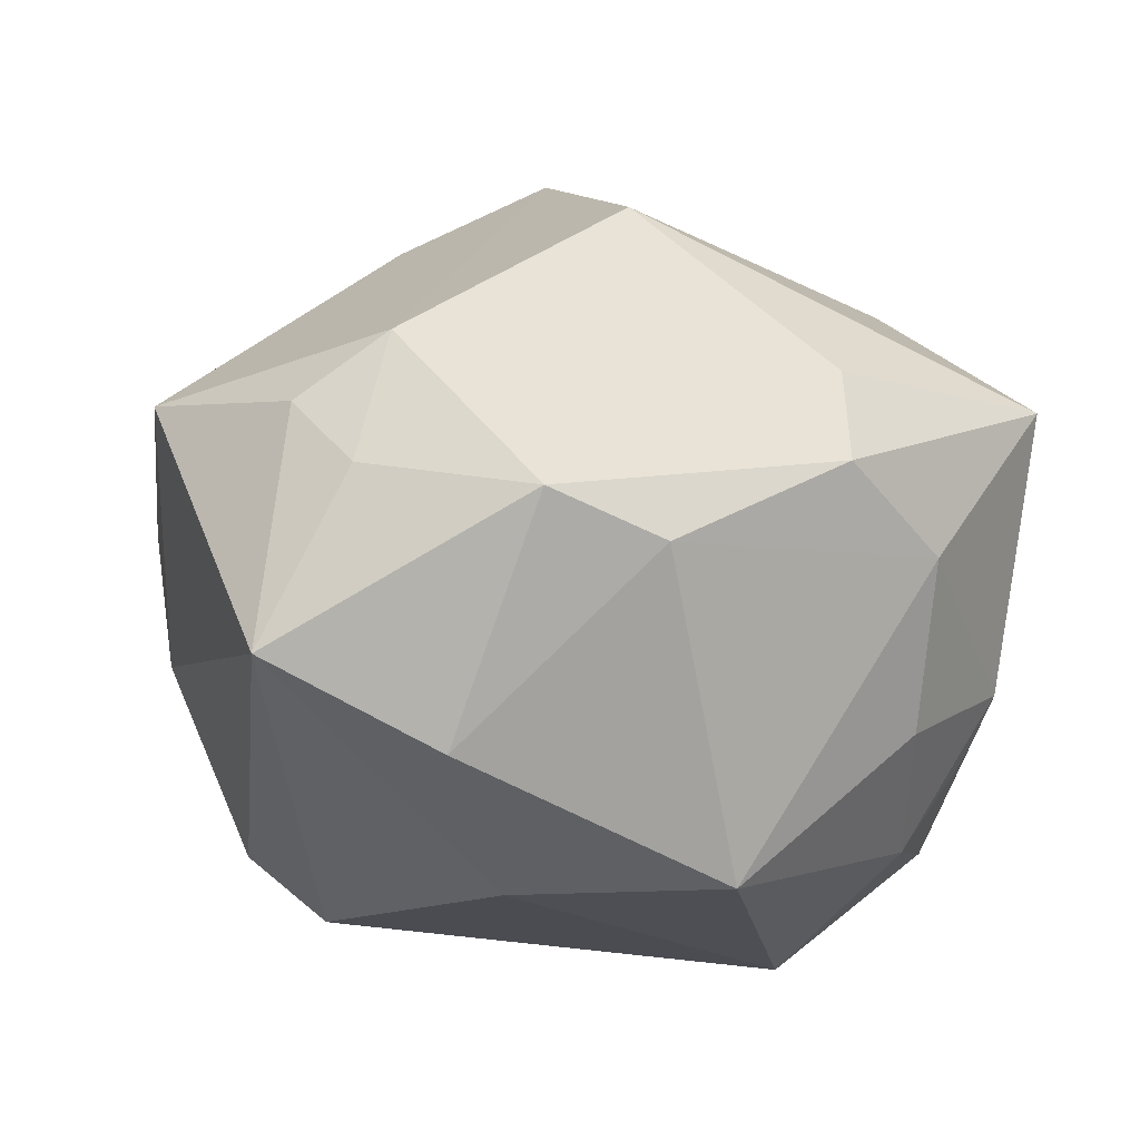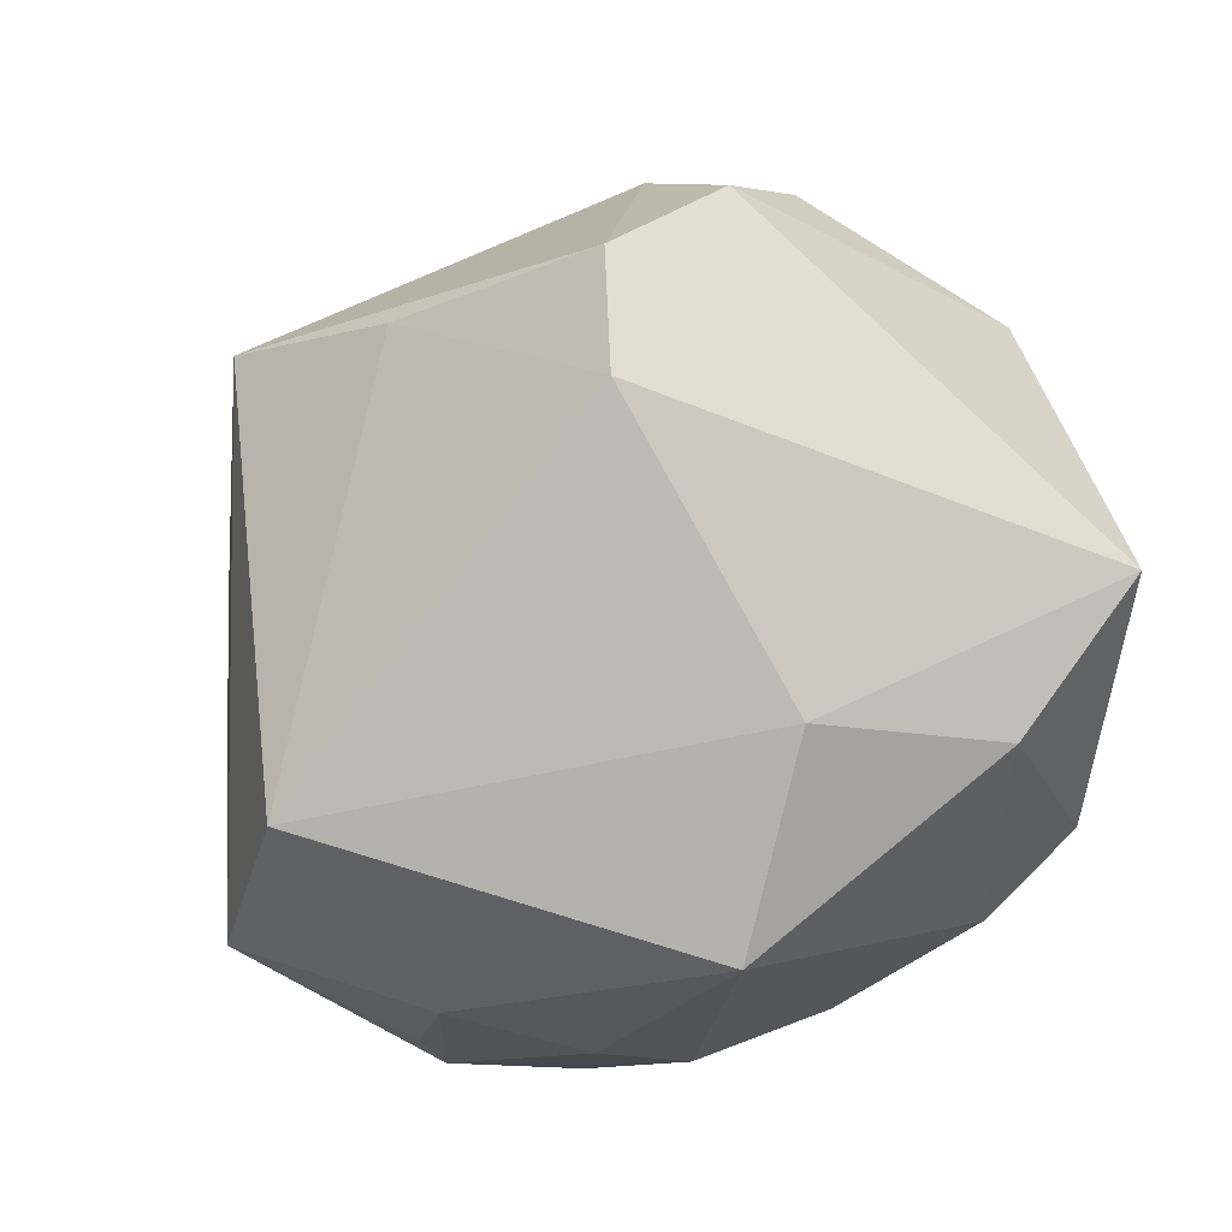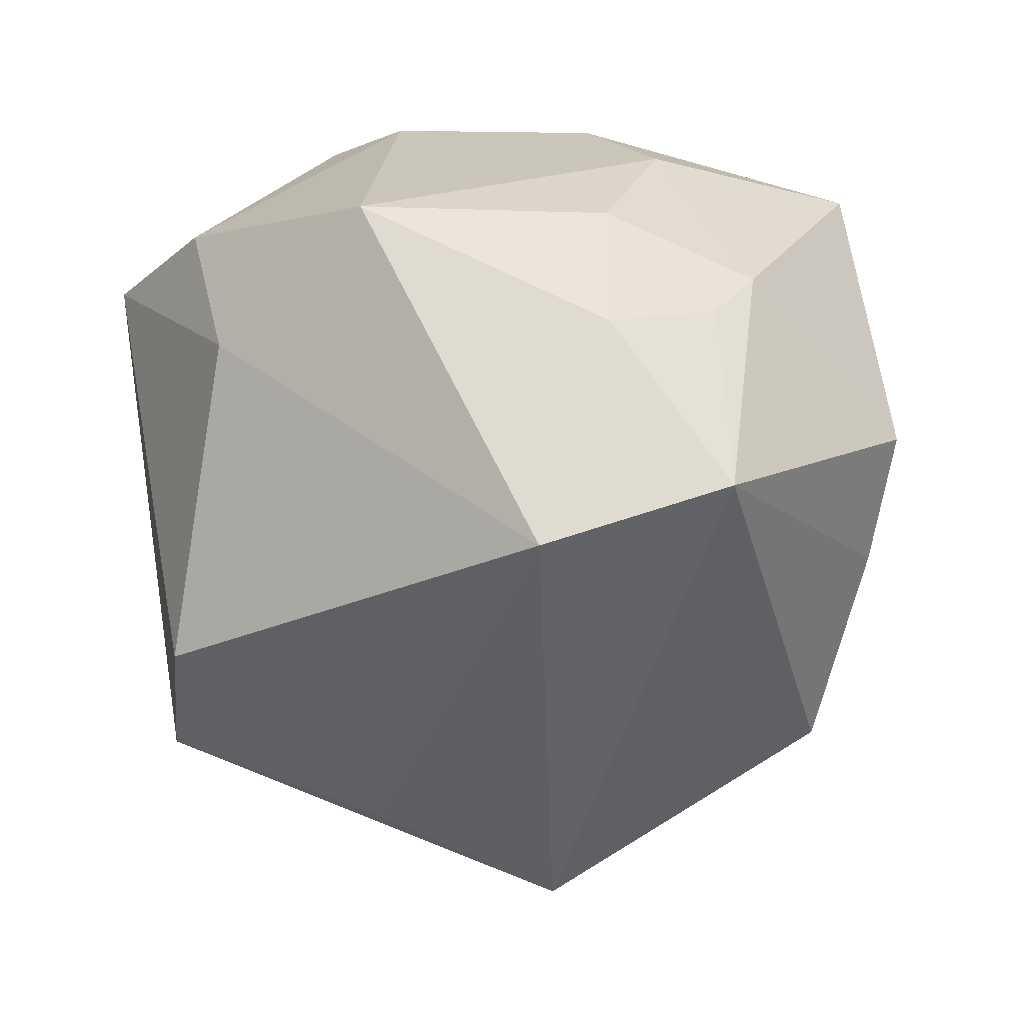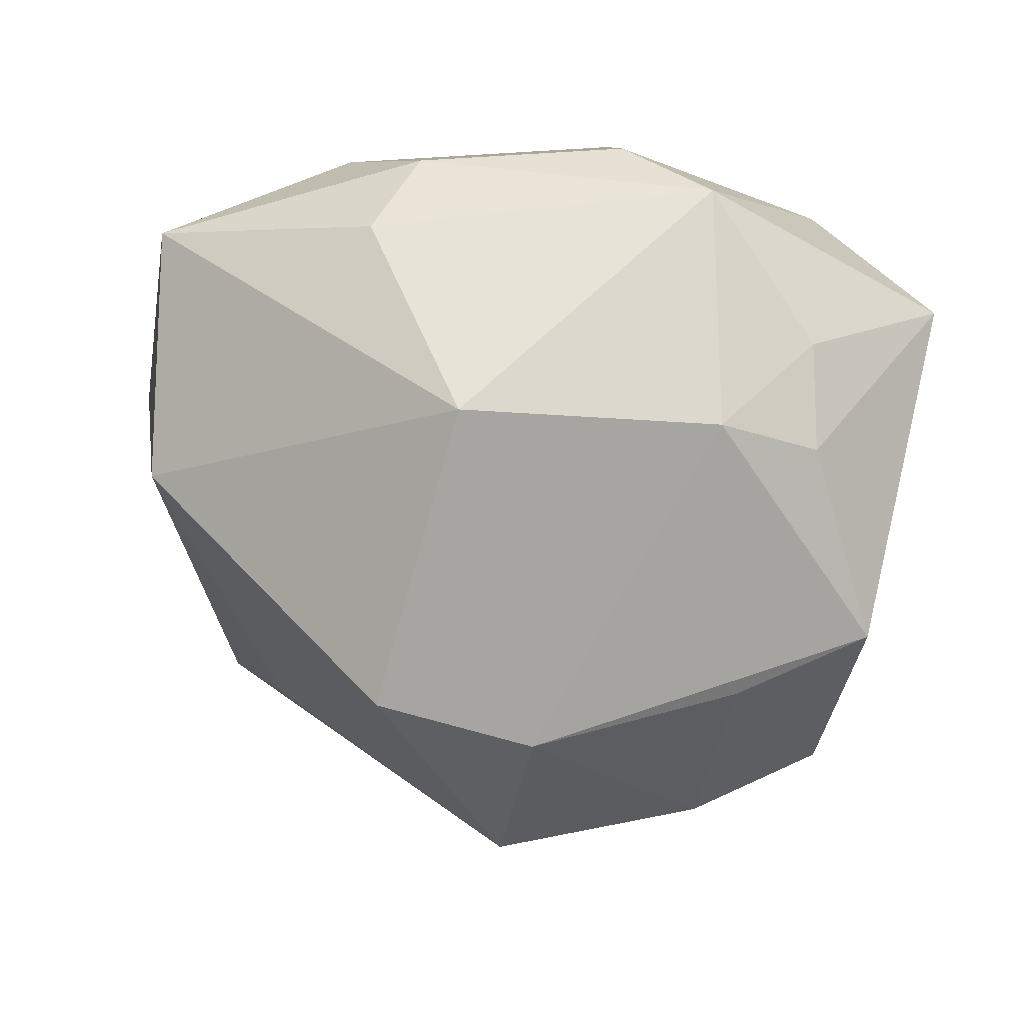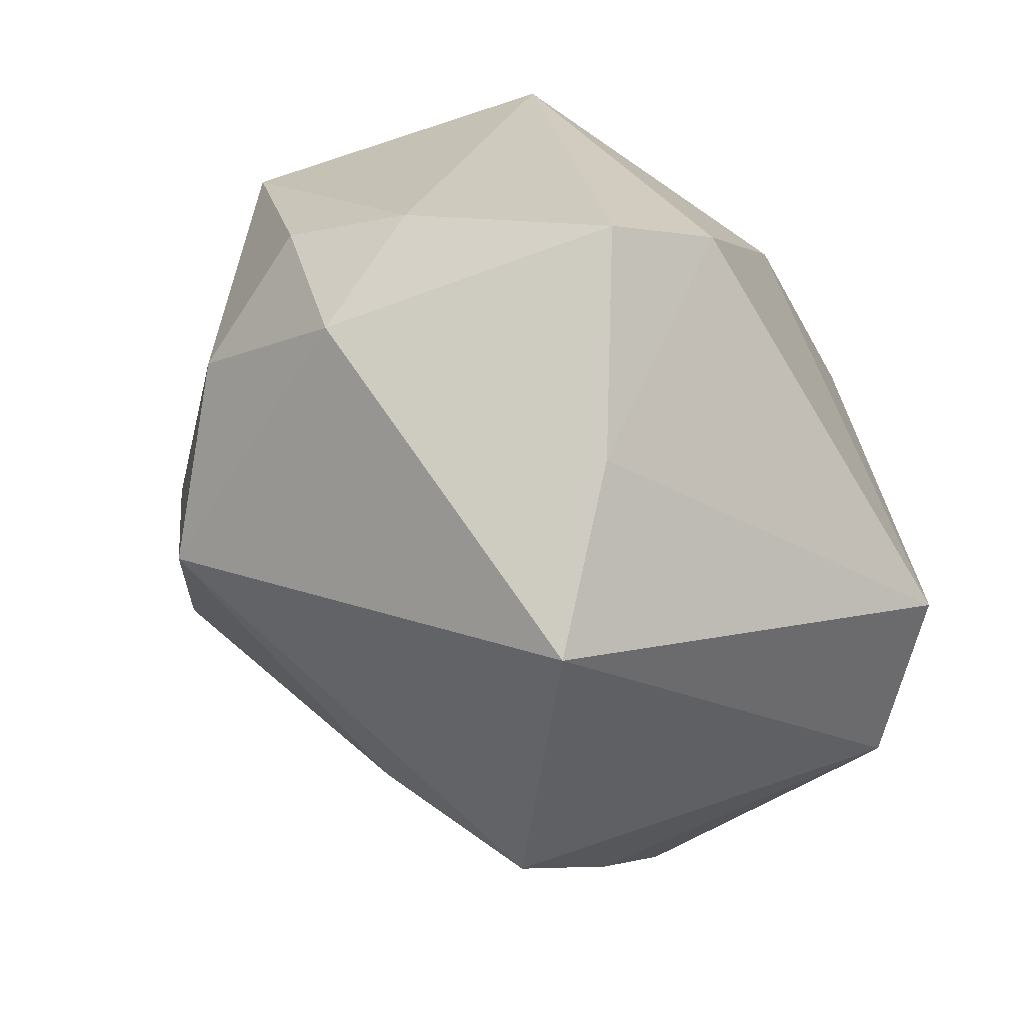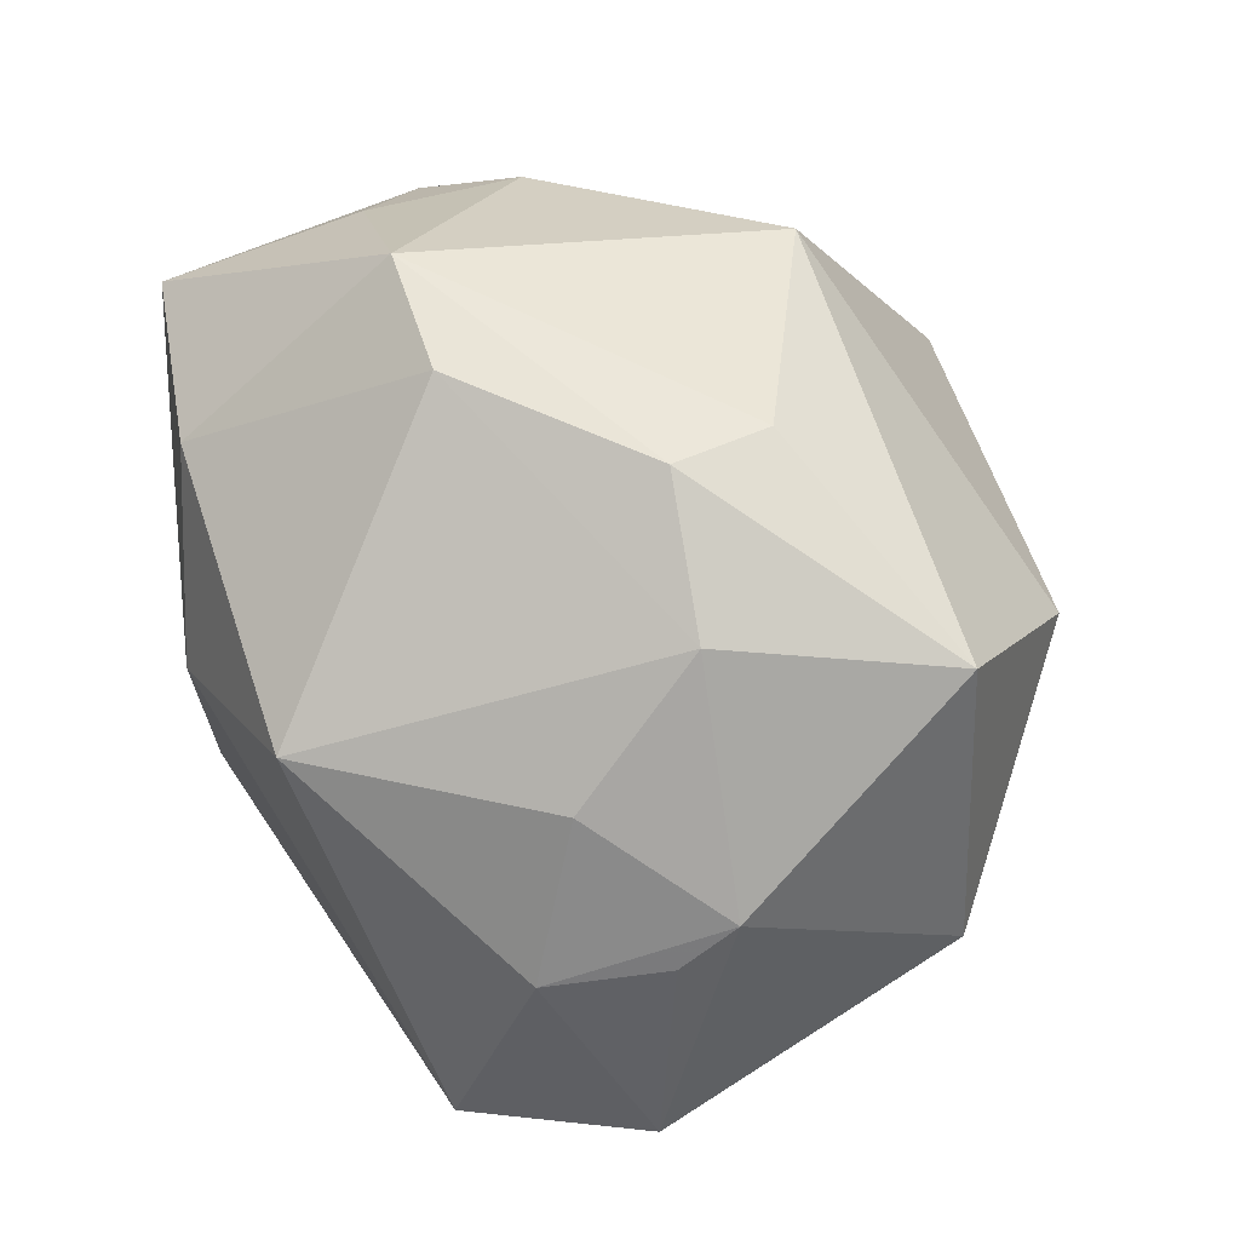
<metadata>
{"format":"obj","ext":"obj","renderer":"f3d","projection":"perspective","resolution":1024,"background":"white","views":[{"elev":-22.7,"azim":161.0,"up":"+Z"},{"elev":-77.6,"azim":45.9,"up":"+Z"},{"elev":-13.3,"azim":-145.9,"up":"+Y"},{"elev":43.0,"azim":28.0,"up":"+Y"},{"elev":-77.0,"azim":118.4,"up":"+Y"},{"elev":56.2,"azim":-123.9,"up":"+Y"}]}
</metadata>
<code>
v -0.02695 0.005139 -0.0225
v -0.03229 0.007323 -0.01404
v 0.004933 0.00464 0.03654
v -0.0357 -0.009189 -0.01766
v 0.03881 0.004613 0.009294
v -0.02105 0.02646 -0.004747
v -0.02502 -0.02456 0.01543
v 0.01673 -0.0005652 0.03035
v 0.005351 0.0271 0.02213
v -0.03196 0.02459 0.0107
v 0.03148 -0.02097 -0.003576
v -0.03363 -0.009853 0.01092
v -0.02464 0.009851 0.02583
v -0.01393 -0.01548 0.02365
v -0.006934 0.01682 -0.03079
v 0.004624 0.03337 -0.009675
v -0.005529 -0.03935 0.001165
v -0.03351 0.01111 -0.009632
v 0.02268 -0.02568 -0.01899
v 0.03028 0.001047 0.01778
v -0.03858 -0.0002196 0.007346
v 0.03062 0.01921 0.004364
v 0.03296 0.01988 -0.01726
v -0.02353 -0.01463 -0.02814
v 0.01475 0.03403 -0.006844
v -0.02411 -0.01799 0.01805
v 0.01687 -0.01939 -0.02612
v 0.01345 -0.01603 0.03029
v 0.00911 0.007283 -0.03021
v -0.0228 0.0173 -0.01639
v 0.02686 0.02447 -0.002603
v 0.03434 -0.01578 0.006741
v 0.02658 -0.02514 0.00678
v -0.01106 0.03102 0.008175
v 0.02384 0.02345 0.009718
v 0.02769 -0.01438 0.0192
v -0.01086 0.03272 -0.000407
v 0.01794 0.02094 -0.02392
v 0.006377 -0.03266 -0.009561
f 25 23 38
f 4 21 18
f 18 21 10
f 27 23 19
f 36 32 5
f 13 9 10
f 13 3 9
f 10 21 13
f 28 3 14
f 14 13 26
f 3 13 14
f 10 9 34
f 9 25 34
f 38 15 16
f 16 25 38
f 23 25 31
f 12 21 4
f 12 13 21
f 19 23 11
f 5 32 11
f 11 23 5
f 15 1 30
f 30 1 18
f 29 15 38
f 38 23 29
f 23 27 29
f 24 17 4
f 24 29 27
f 4 1 24
f 15 29 24
f 24 1 15
f 8 3 28
f 28 36 8
f 32 36 33
f 33 11 32
f 28 17 33
f 33 36 28
f 33 17 19
f 19 11 33
f 7 14 26
f 7 17 28
f 28 14 7
f 26 13 7
f 13 12 7
f 4 17 7
f 7 12 4
f 10 34 37
f 37 34 25
f 25 16 37
f 35 8 5
f 35 25 9
f 35 31 25
f 9 3 35
f 3 8 35
f 5 23 22
f 23 31 22
f 22 35 5
f 31 35 22
f 4 18 2
f 2 1 4
f 18 1 2
f 19 17 39
f 17 24 39
f 39 27 19
f 39 24 27
f 20 36 5
f 5 8 20
f 20 8 36
f 10 37 6
f 6 18 10
f 6 30 18
f 15 30 6
f 6 16 15
f 6 37 16

</code>
